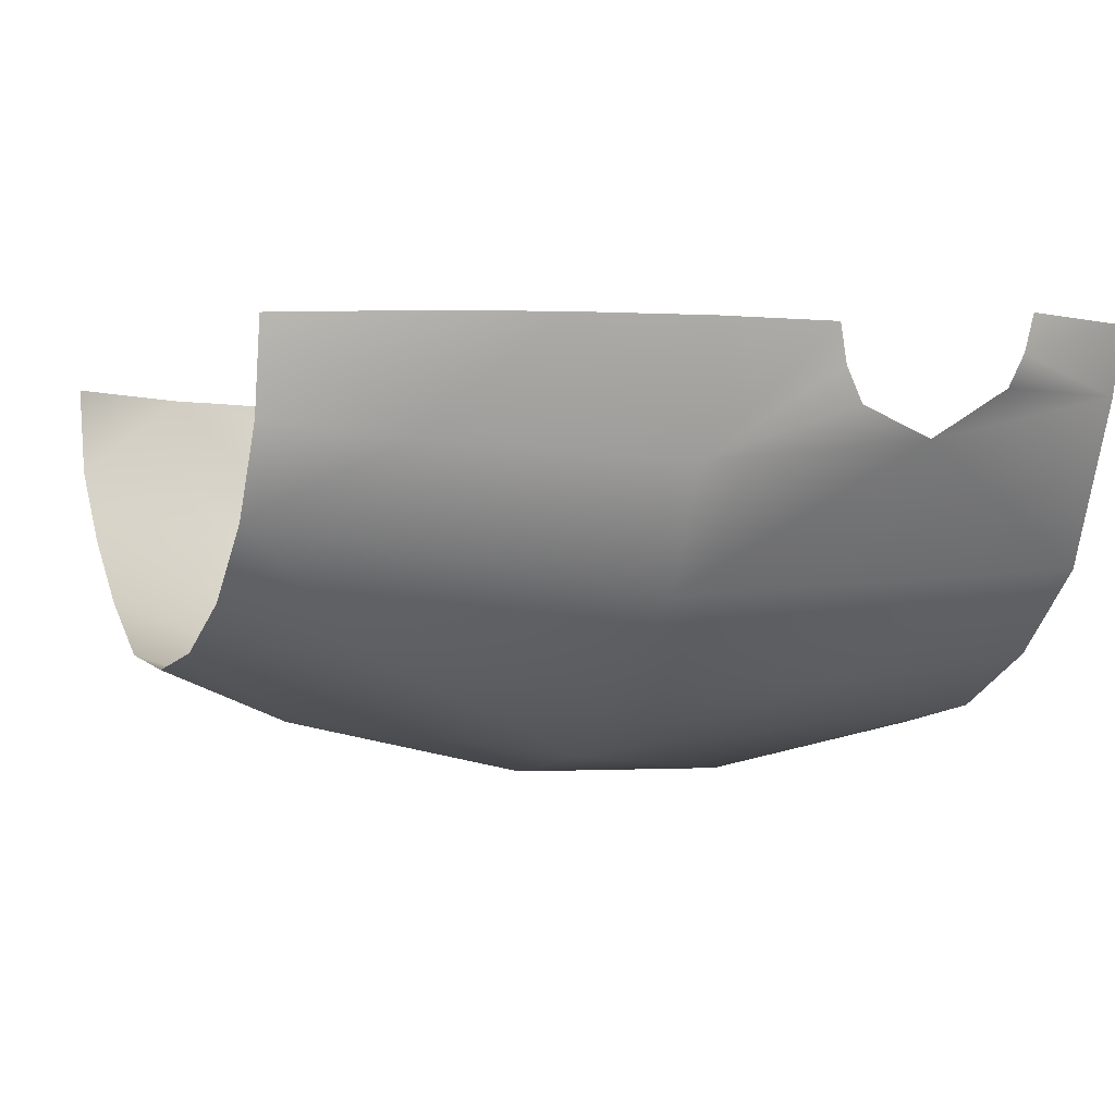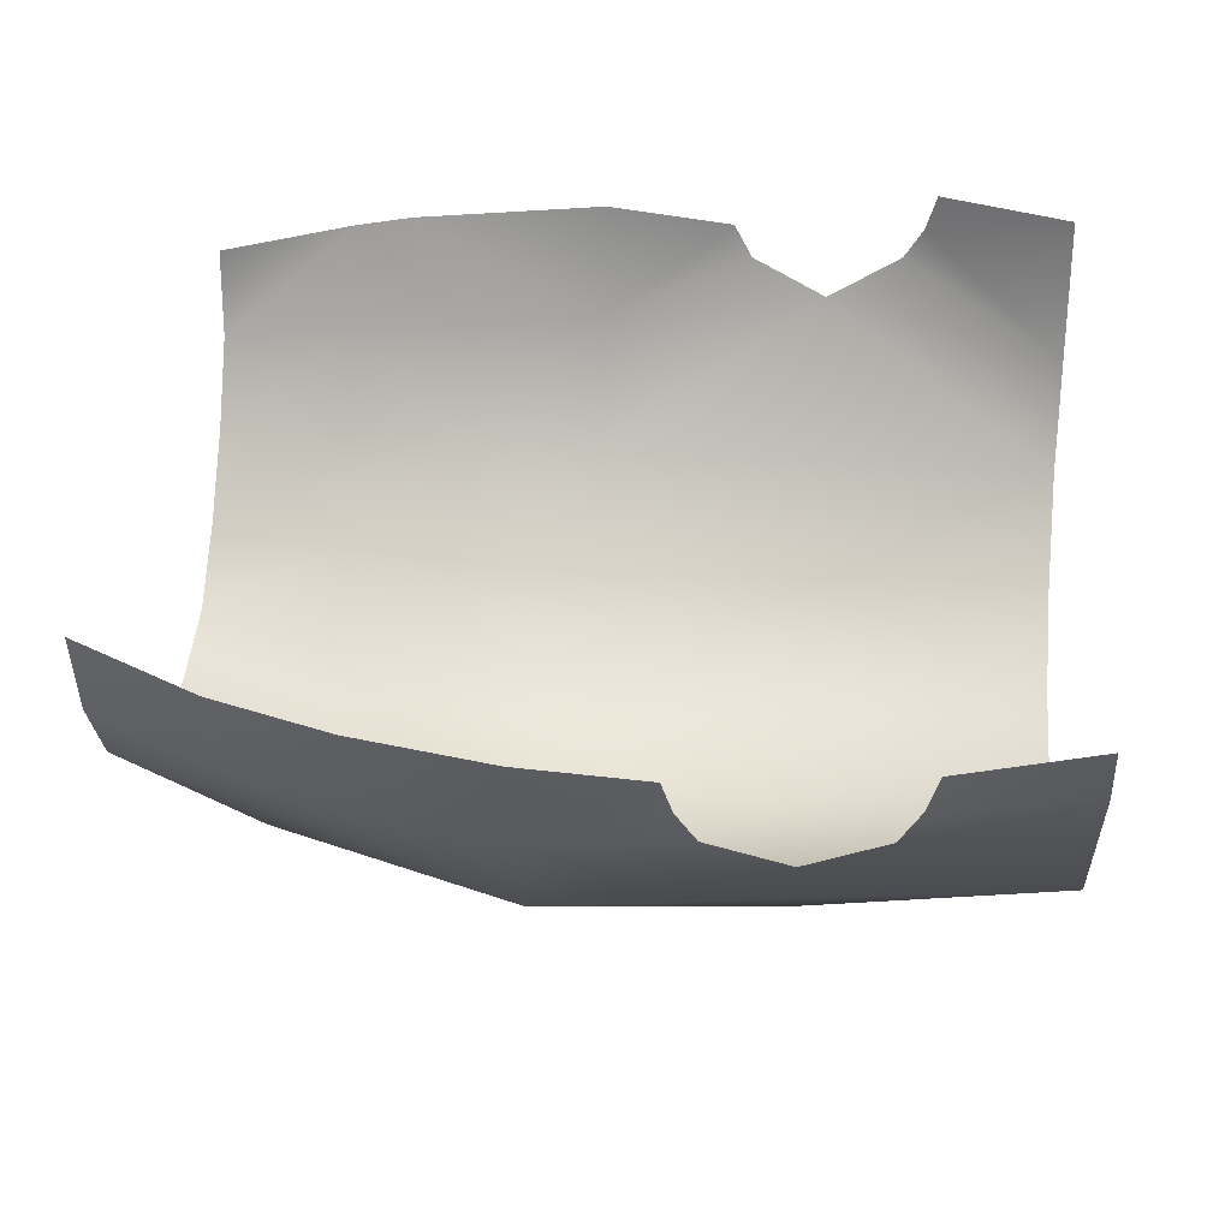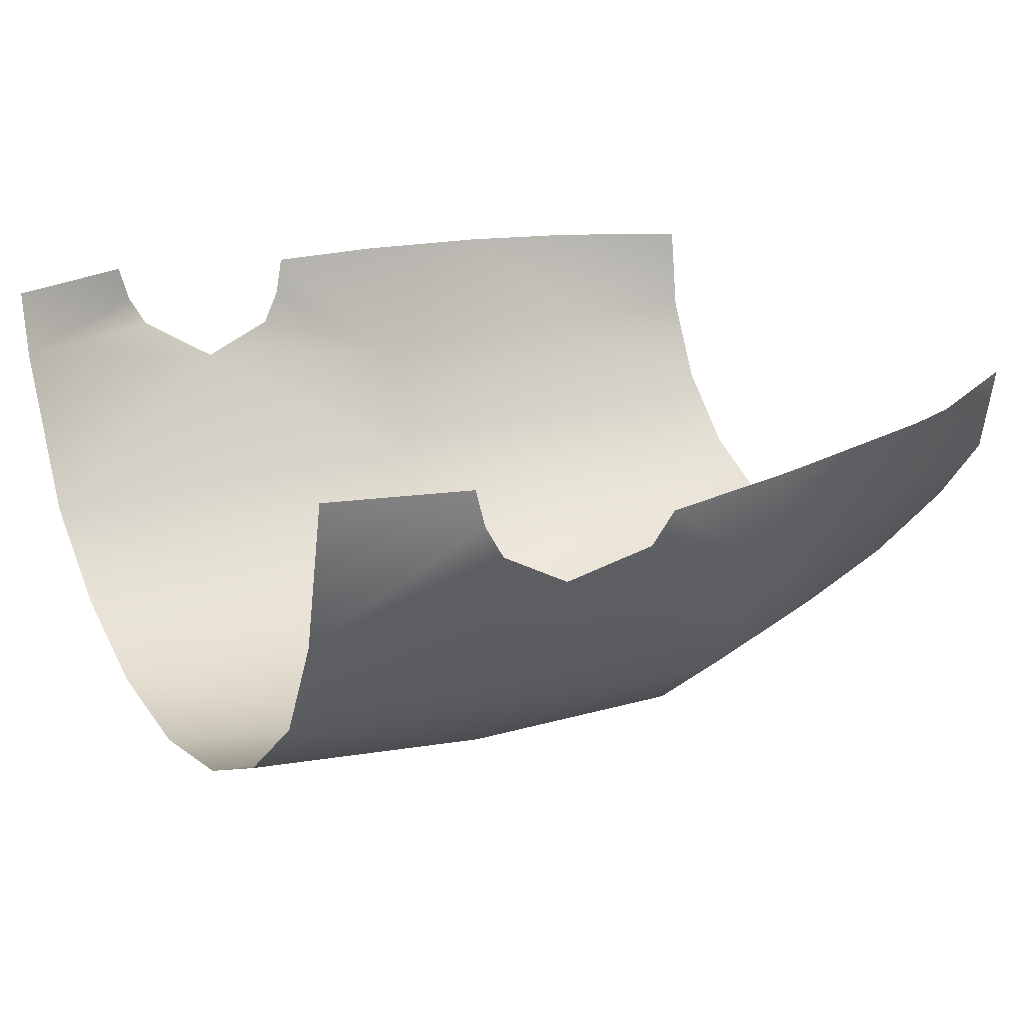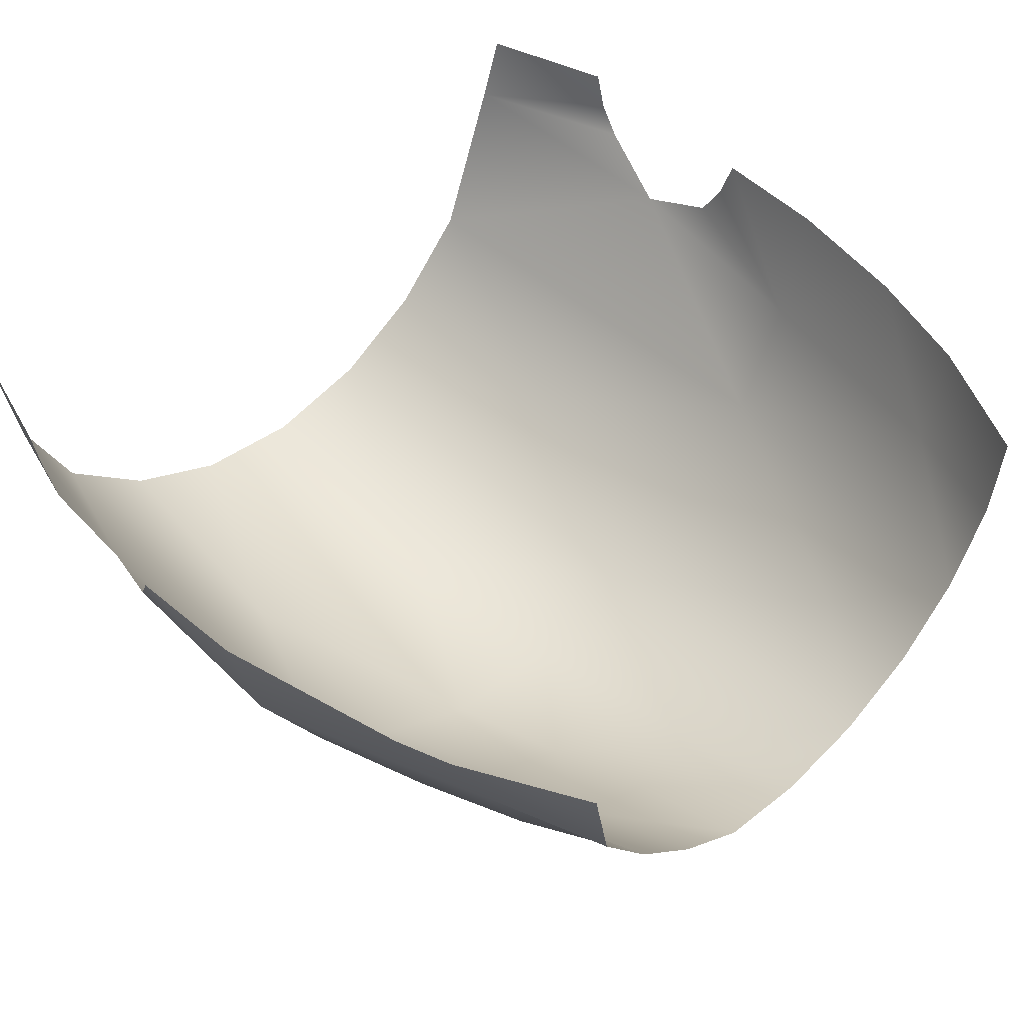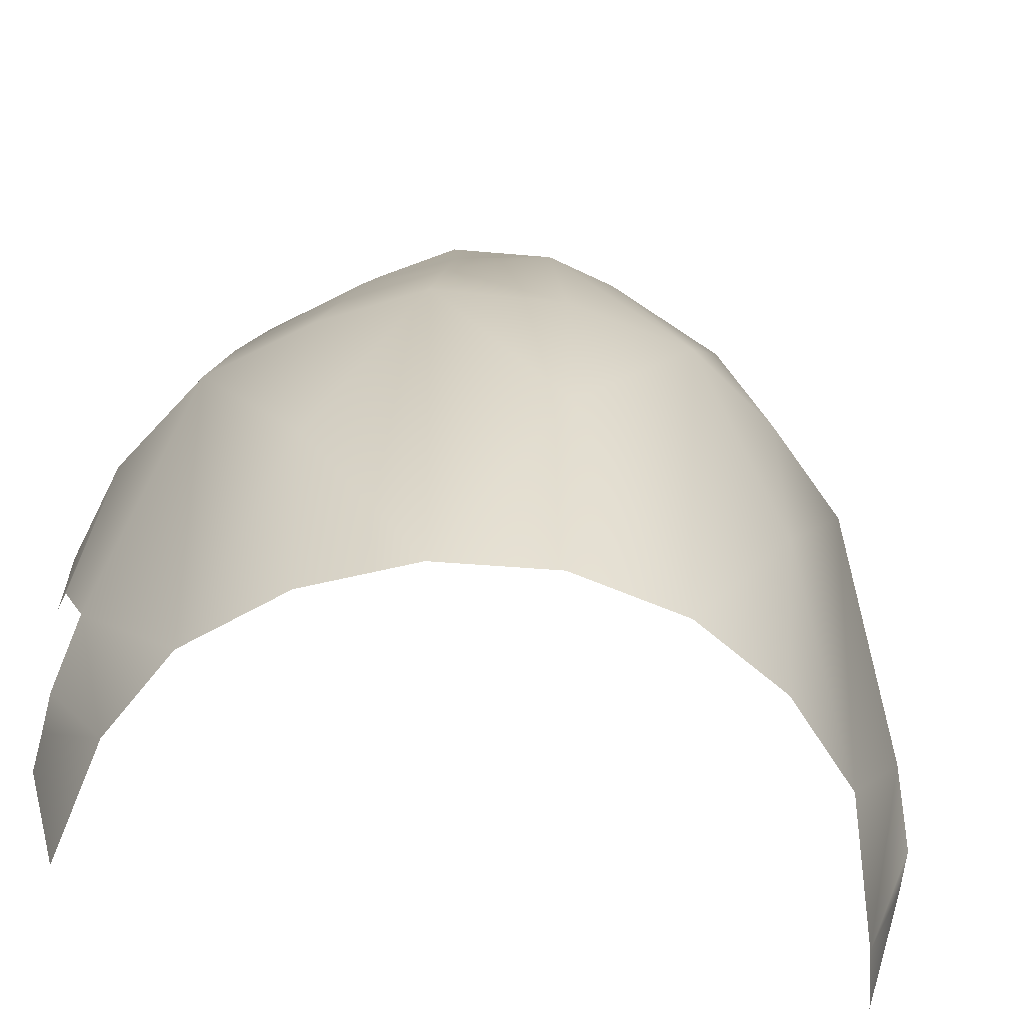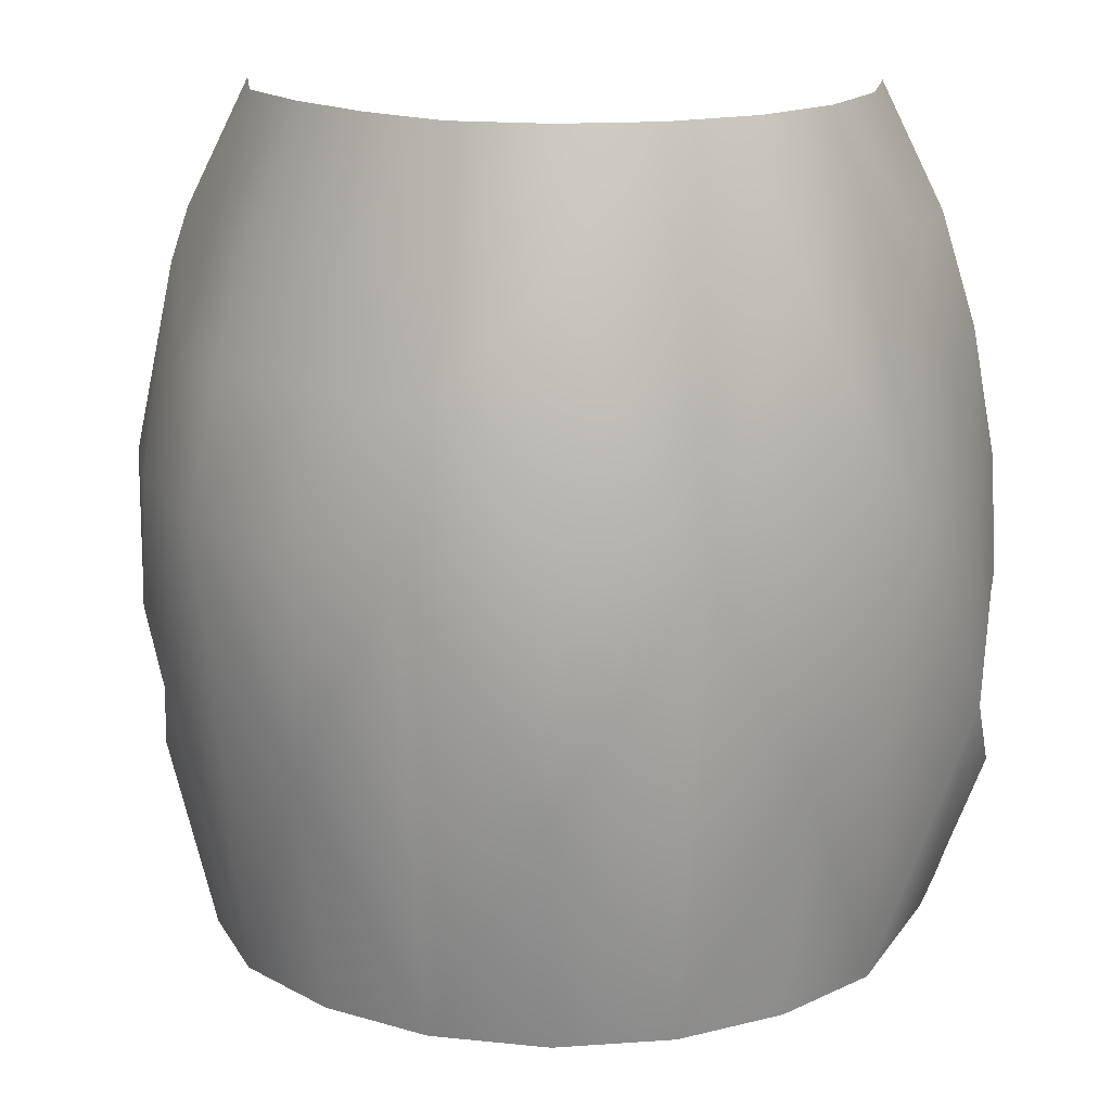
<metadata>
{"format":"obj","ext":"obj","renderer":"f3d","projection":"perspective","resolution":1024,"background":"white","views":[{"elev":-1.1,"azim":-115.3,"up":"+Z"},{"elev":40.1,"azim":-84.9,"up":"+Z"},{"elev":21.5,"azim":59.1,"up":"+Z"},{"elev":48.2,"azim":135.3,"up":"+Z"},{"elev":-61.6,"azim":167.6,"up":"+Y"},{"elev":17.5,"azim":-176.5,"up":"+Y"}]}
</metadata>
<code>
o S.S._Dolphin_part.013
v 1.989 2.835 0.4869
v 2.267 1.946 0.4333
v 1.594 2.835 -0.03766
v 1.908 1.95 -0.2363
v 1.101 2.835 -0.5033
v 1.262 1.965 -0.7752
v 0.5585 2.835 -0.8645
v 0.592 1.946 -1.148
v -0.1121 2.835 -0.9515
v -0.1227 1.946 -1.321
v -0.7766 2.835 -0.8263
v -1.095 0.1856 -1.55
v -1.598 1.946 -0.794
v -1.817 0.1856 -1.081
v -2.488 0.1856 -0.4526
v -1.791 -1.428 -1.031
v -2.243 -3.138 -0.2604
v -1.654 -3.138 -0.8635
v -0.944 -3.138 -1.262
v -0.1345 -1.428 -1.734
v -0.1339 0.1856 -1.714
v 0.8346 0.1856 -1.605
v 0.6934 1.127 -1.392
v 1.393 1.146 -0.9679
v 2.116 1.131 -0.3962
v 2.403 -3.138 0.3475
v 2.055 -3.138 -0.3834
v 2.762 -1.428 0.5605
v 2.288 0.1856 -0.5893
v 2.779 0.1856 0.2663
v 2.514 1.127 0.3453
v 2.559 1.946 1.104
v 2.114 2.835 1.121
v 2.86 -2.171 1.382
v 2.585 -3.115 1.391
v 2.847 -2.097 1.115
v 2.842 -1.959 0.8762
v 0.7006 -3.138 -1.309
v 1.56 -1.428 -1.127
v 1.432 -3.138 -0.9518
v 1.582 0.1856 -1.178
v -1.838 2.835 -0.008175
v -2.483 1.946 0.5005
v -2.128 2.835 0.6047
v -2.216 2.835 1.245
v -3.106 -2.097 1.137
v -3.114 -1.959 0.8984
v -2.69 -3.138 0.9162
v -3.013 -1.428 0.5584
v -3.062 -0.8782 0.7596
v -3.097 -0.739 0.9993
v -2.884 0.1856 0.3828
v -3.142 -0.666 1.268
v -3.092 0.1856 1.267
v -2.917 1.128 1.262
v -1.372 2.835 -0.5013
v 2.98 -0.739 0.9968
v 2.989 0.1856 1.093
v 2.694 1.551 1.107
v -3.106 -2.171 1.405
v -2.828 -3.115 1.398
v -0.1257 -3.138 -1.425
v -2.662 1.946 1.254
v 2.931 -0.8782 0.7595
f 1 2 3
f 2 4 3
f 3 4 5
f 4 6 5
f 5 6 7
f 6 8 7
f 7 8 9
f 8 10 9
f 9 10 11
f 10 12 11
f 11 12 13
f 12 14 13
f 13 14 15
f 14 16 15
f 15 16 17
f 16 18 17
f 18 16 19
f 16 12 19
f 19 12 20
f 12 21 20
f 20 21 22
f 21 23 22
f 22 23 24
f 23 6 24
f 24 6 25
f 6 4 25
f 25 4 2
f 26 27 28
f 27 29 28
f 28 29 30
f 29 25 30
f 30 25 31
f 25 2 31
f 31 2 32
f 2 1 32
f 32 1 33
f 34 35 36
f 35 26 36
f 36 26 37
f 26 28 37
f 20 22 38
f 22 39 38
f 38 39 40
f 39 27 40
f 27 39 29
f 39 41 29
f 29 41 24
f 41 22 24
f 13 15 42
f 15 43 42
f 42 43 44
f 43 45 44
f 46 47 48
f 47 49 48
f 48 49 17
f 49 15 17
f 50 51 52
f 51 53 52
f 52 53 54
f 54 55 52
f 55 43 52
f 52 43 15
f 12 10 21
f 10 23 21
f 11 13 56
f 13 42 56
f 57 30 58
f 30 59 58
f 10 8 23
f 8 6 23
f 60 46 61
f 46 48 61
f 19 20 62
f 20 38 62
f 45 43 63
f 43 55 63
f 30 31 59
f 31 32 59
f 28 30 64
f 30 57 64
f 50 52 49
f 52 15 49
f 22 41 39
f 24 25 29
f 16 14 12

</code>
